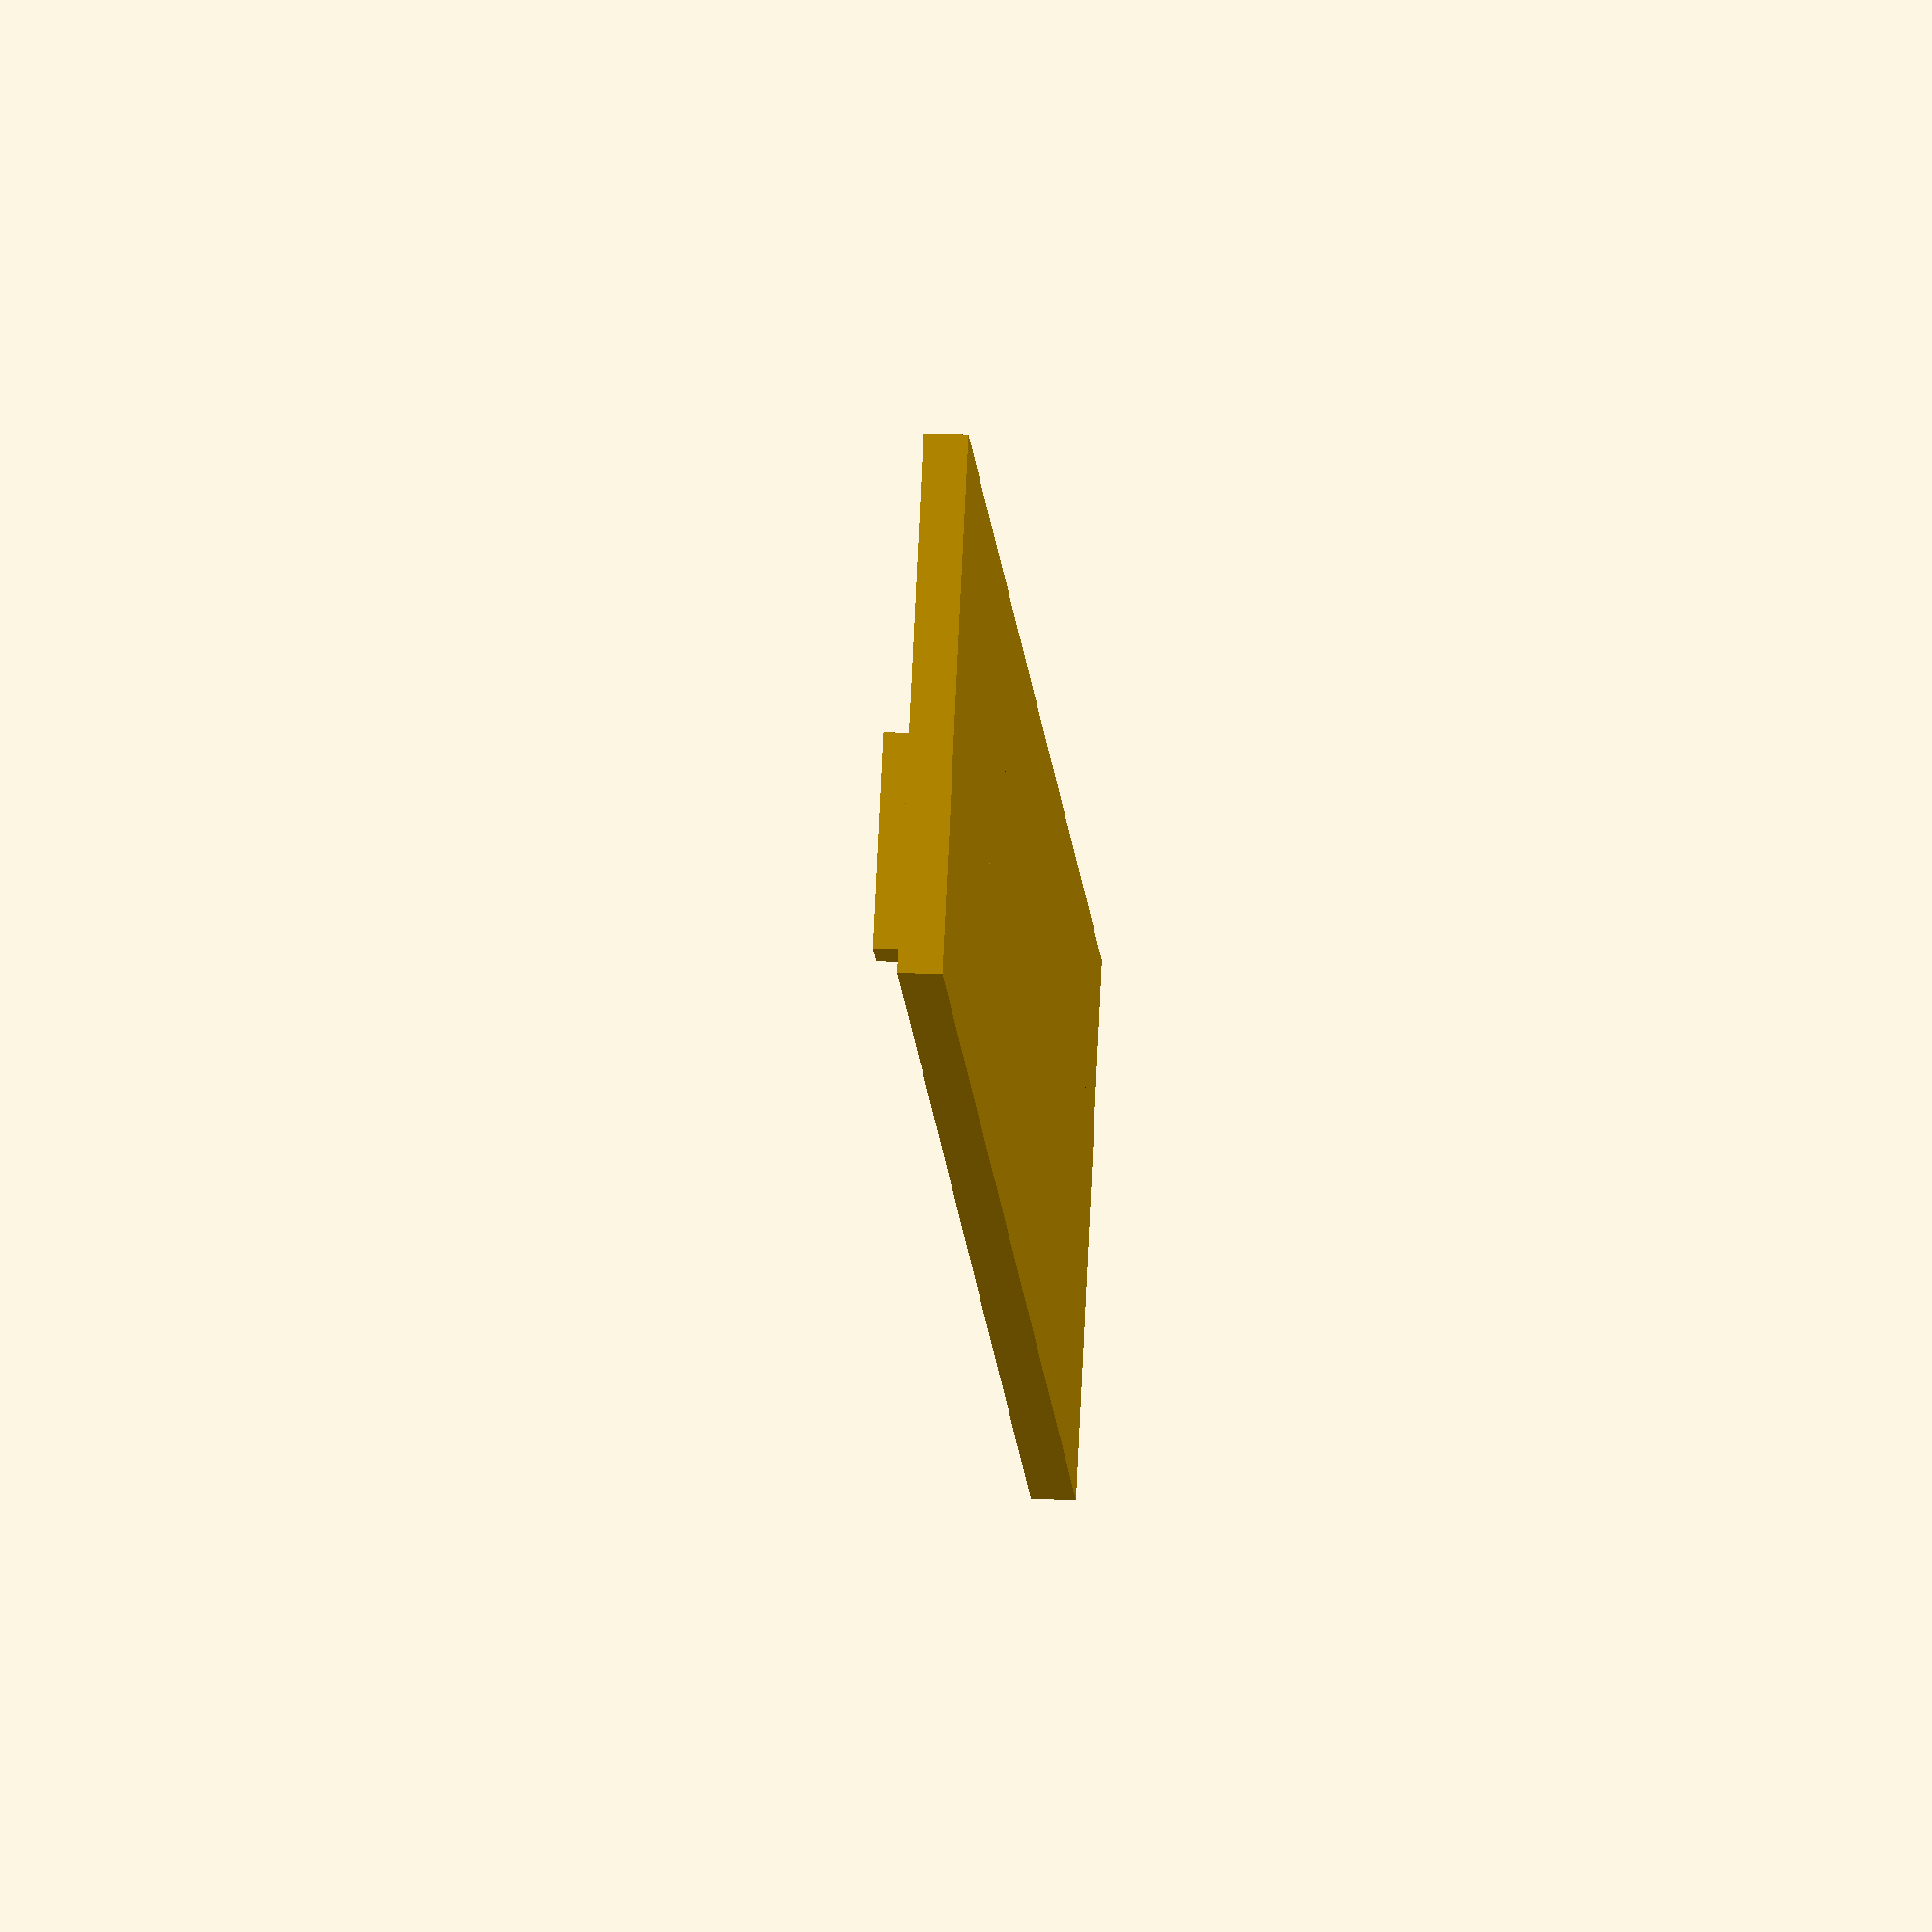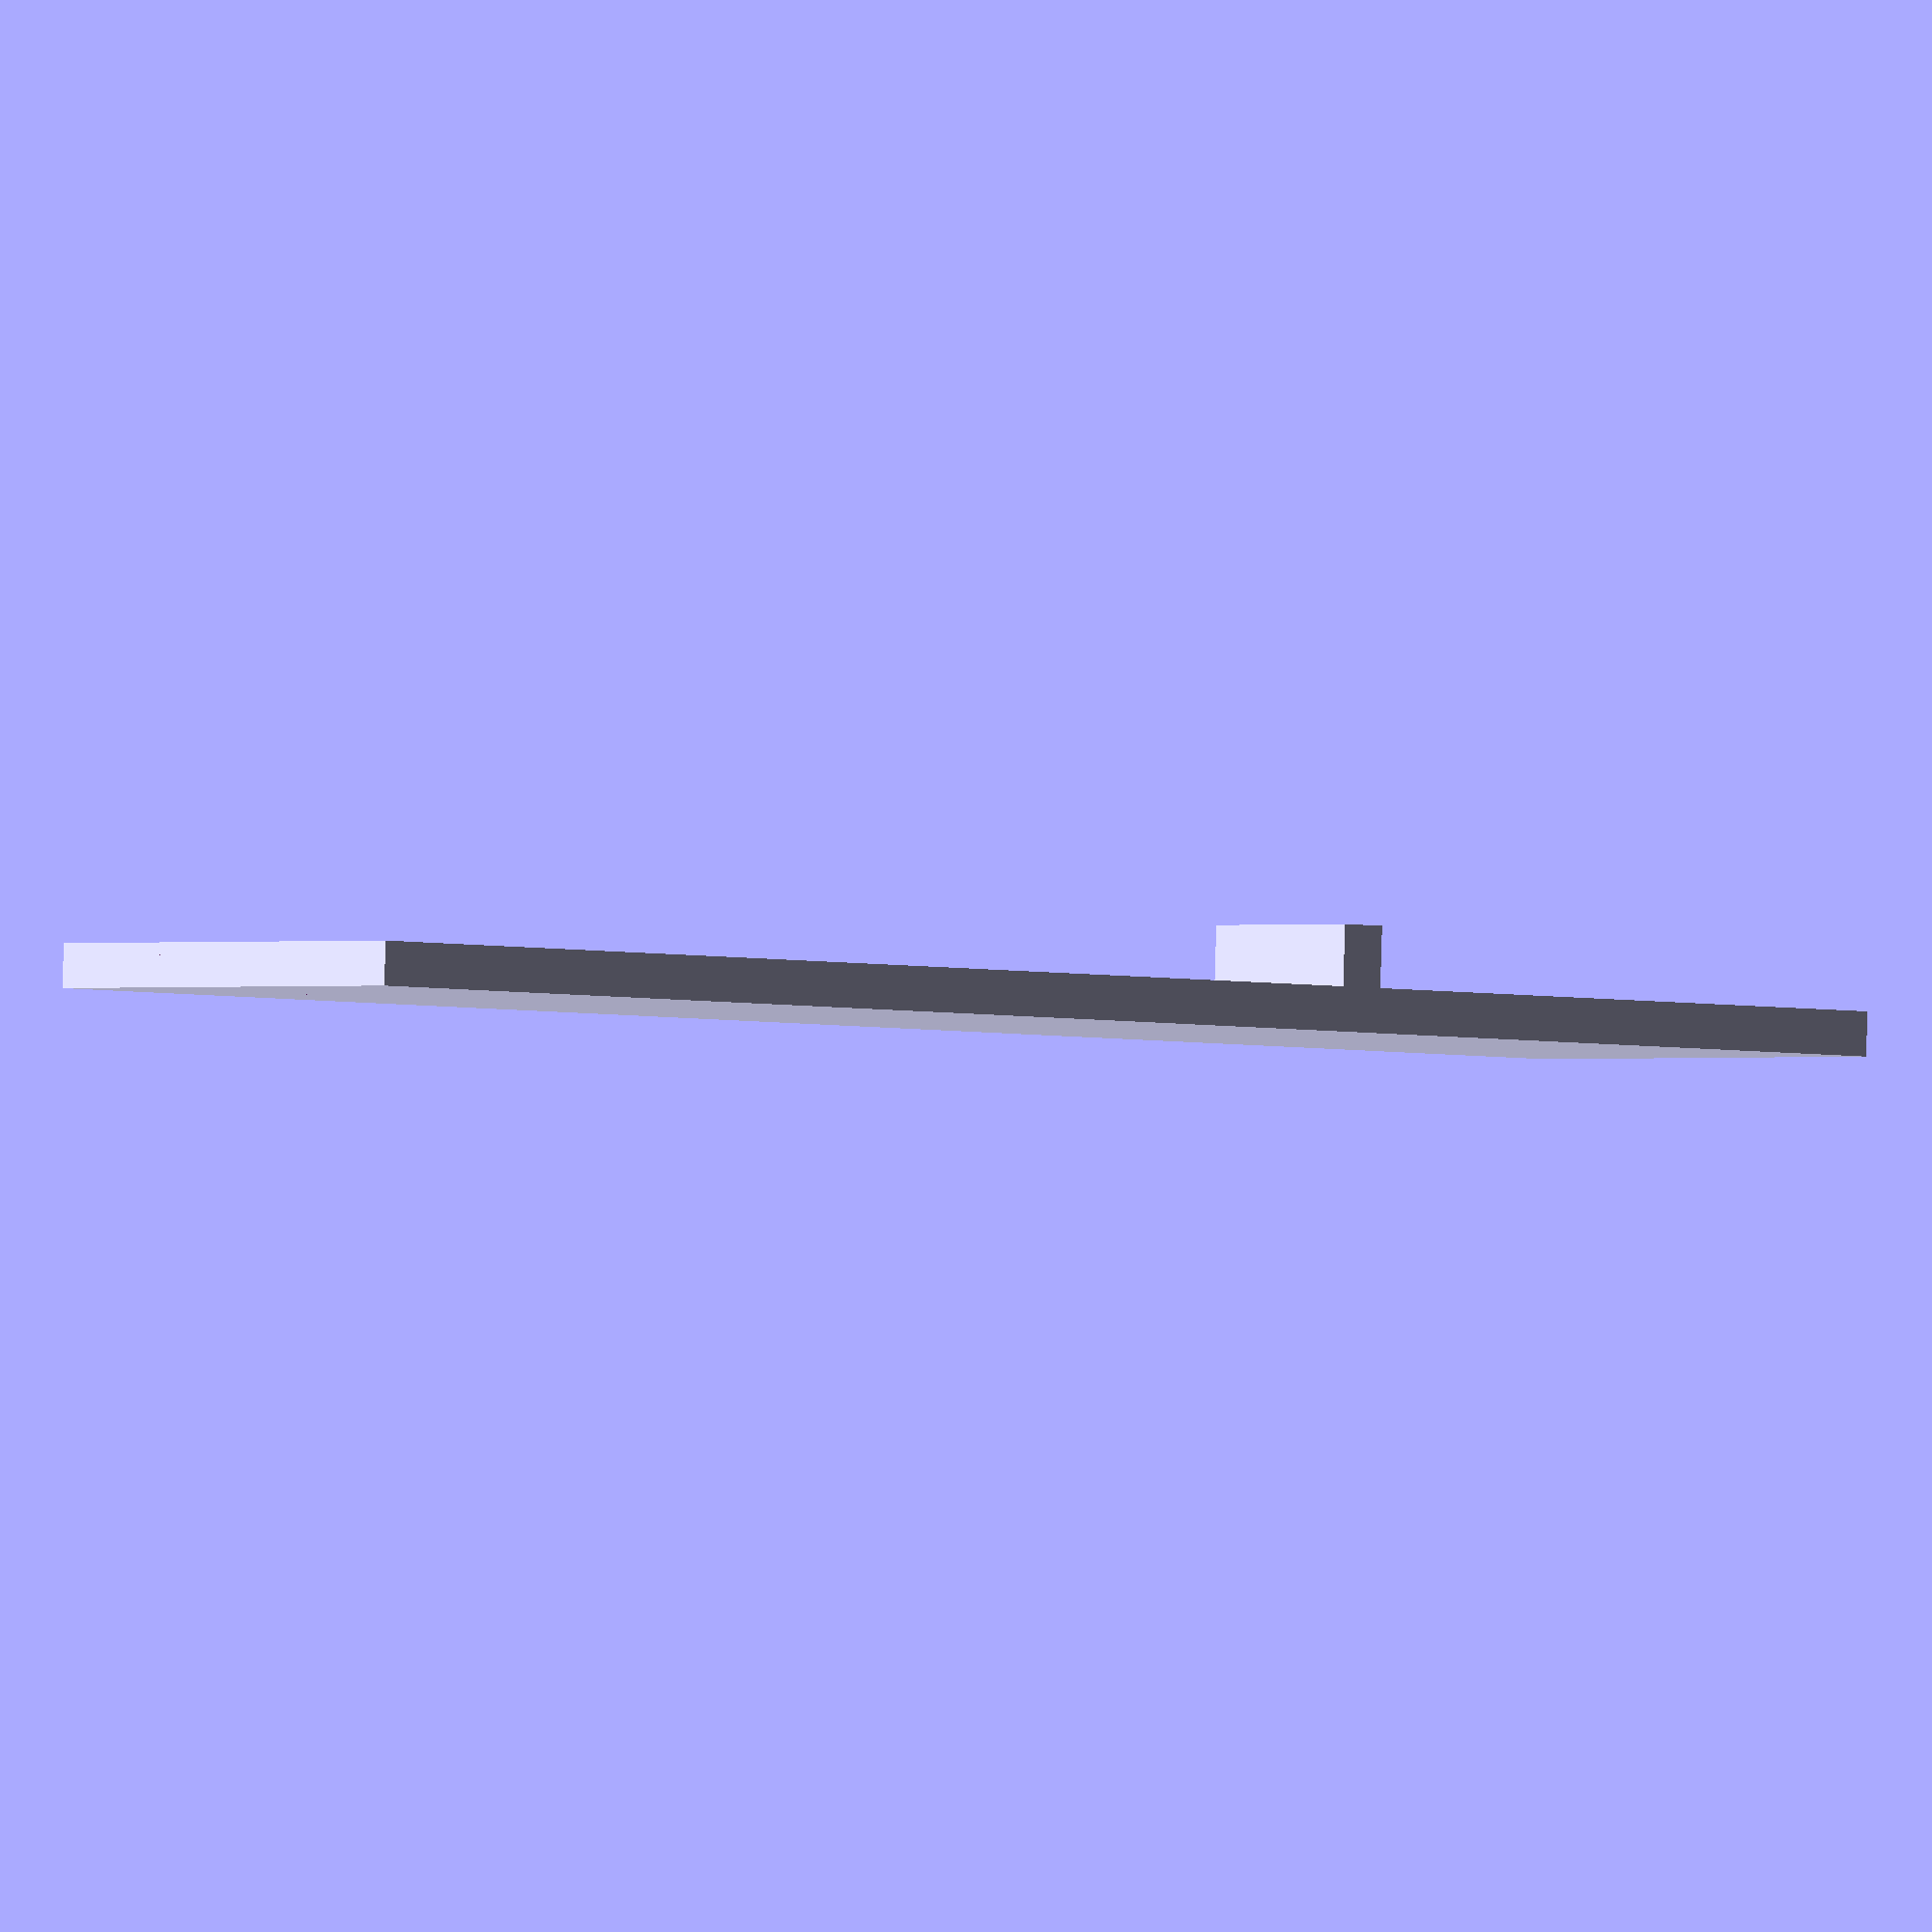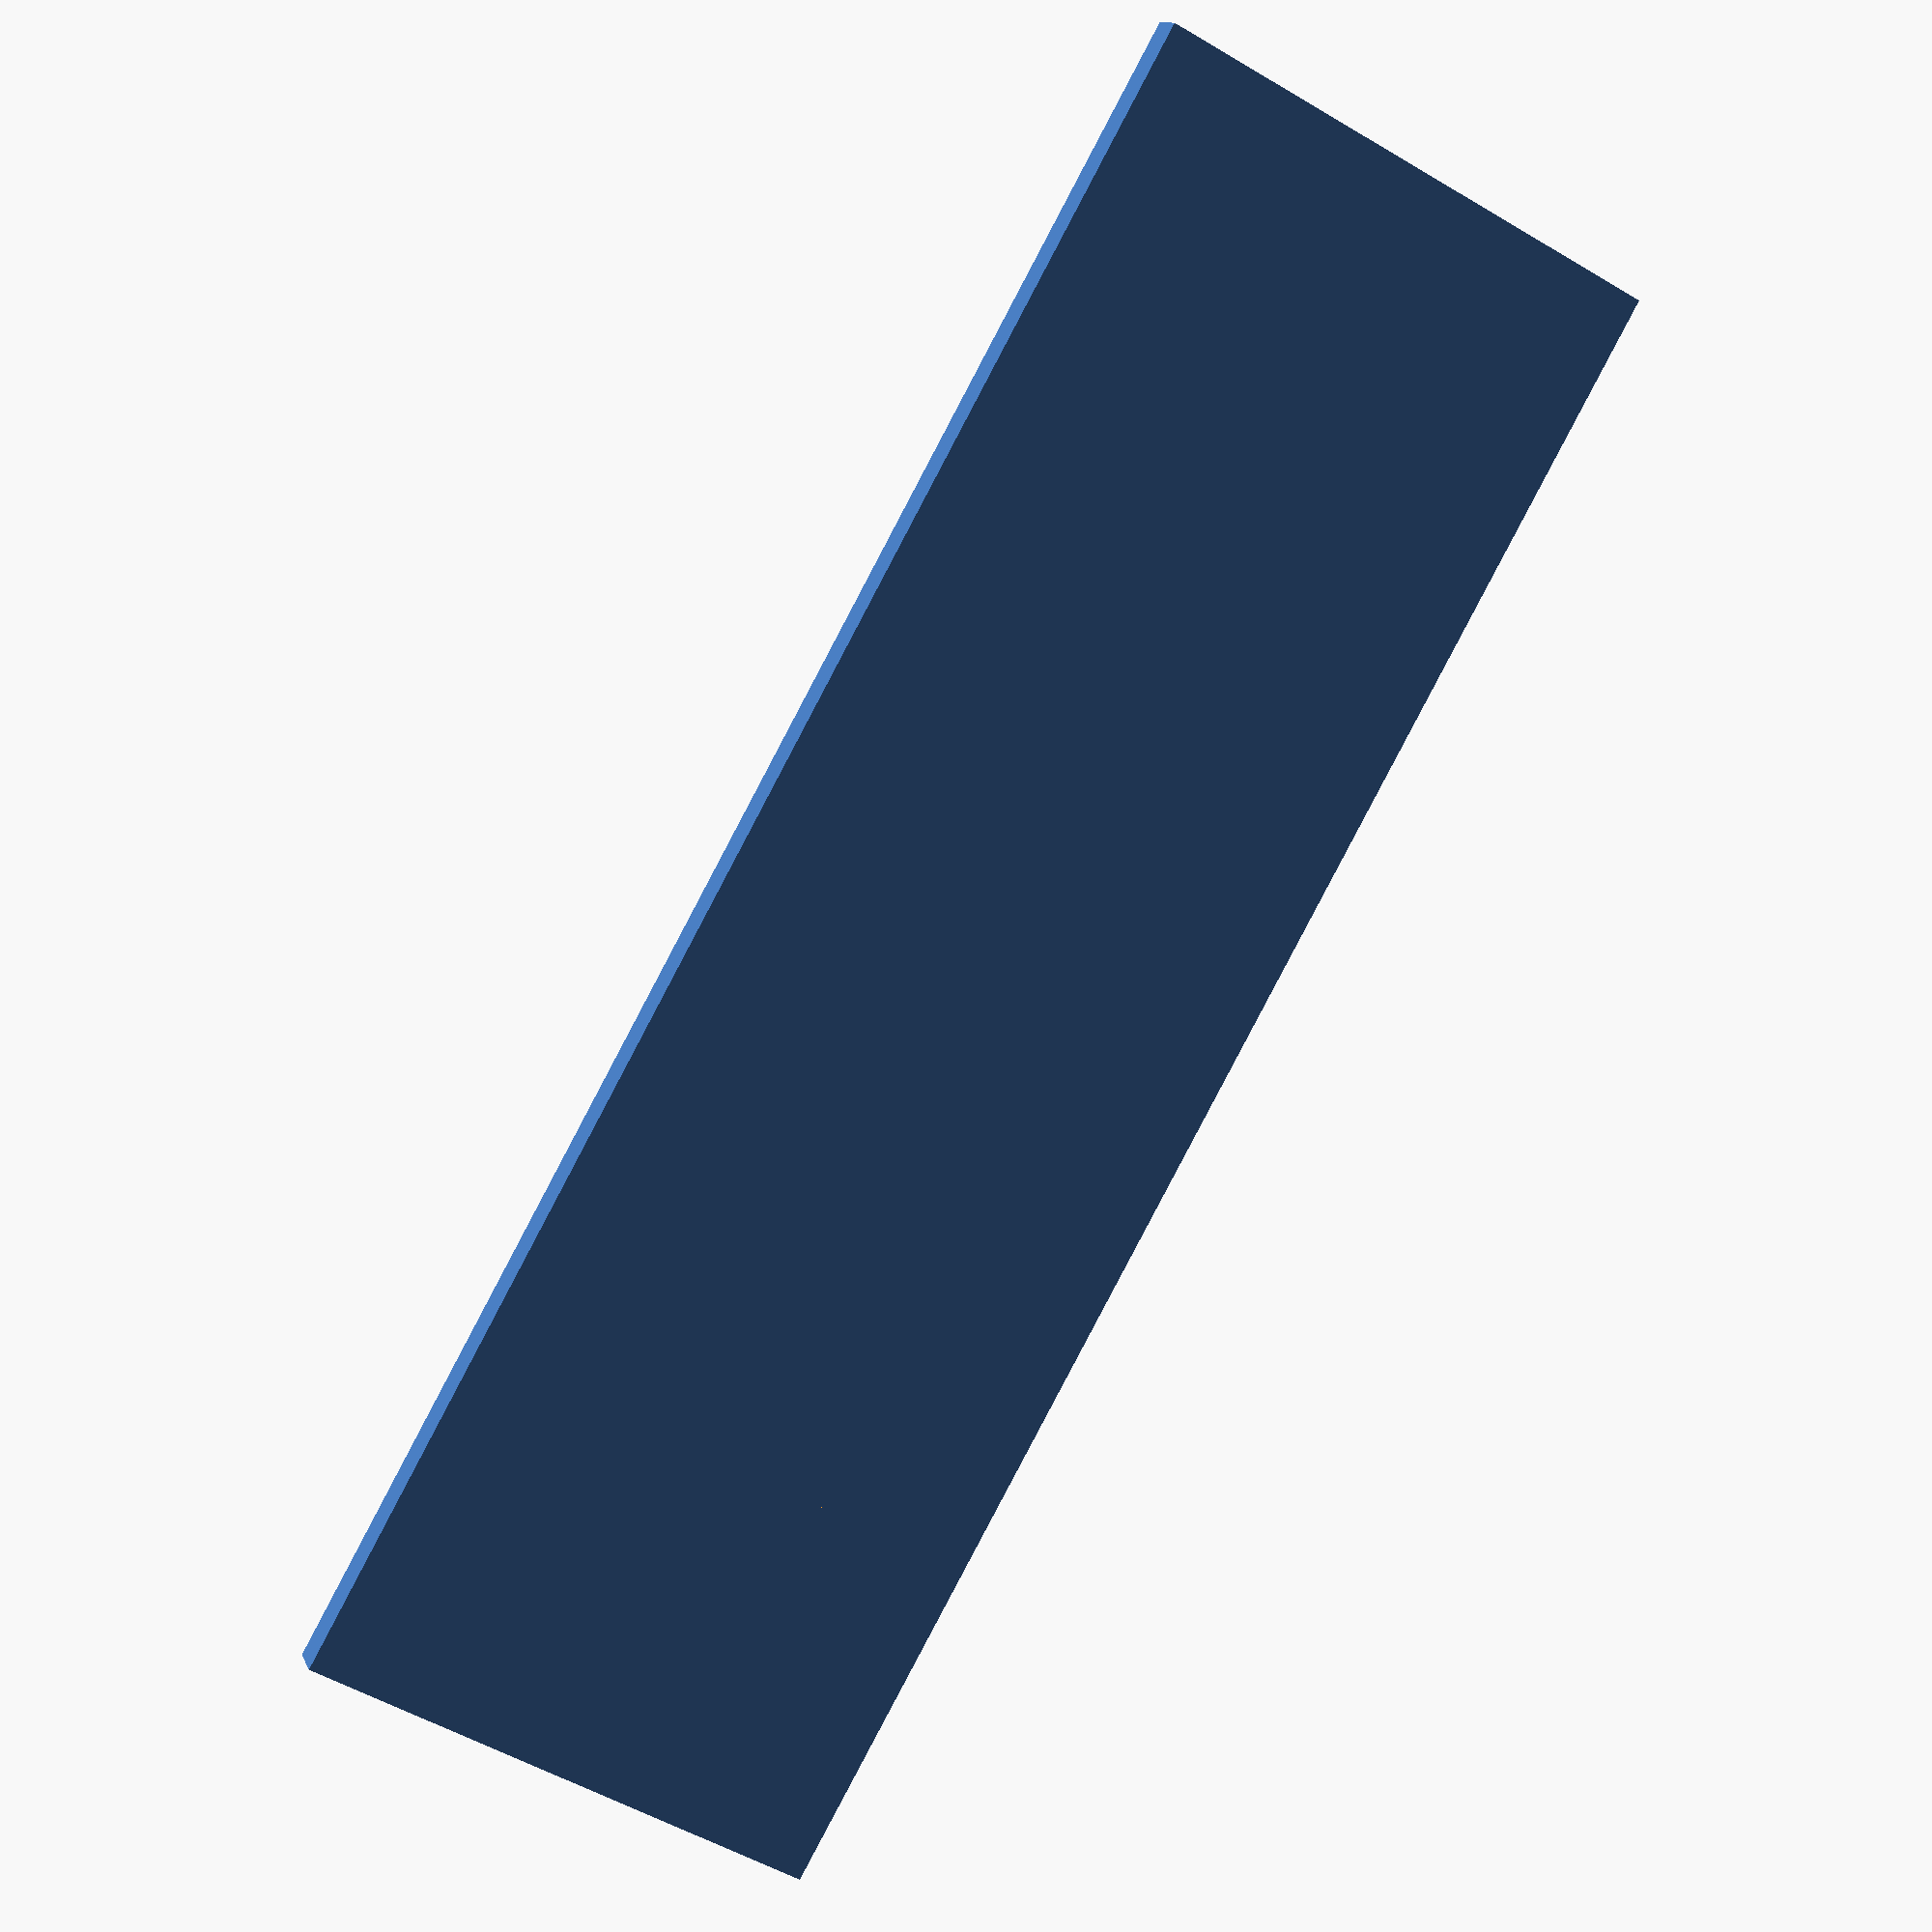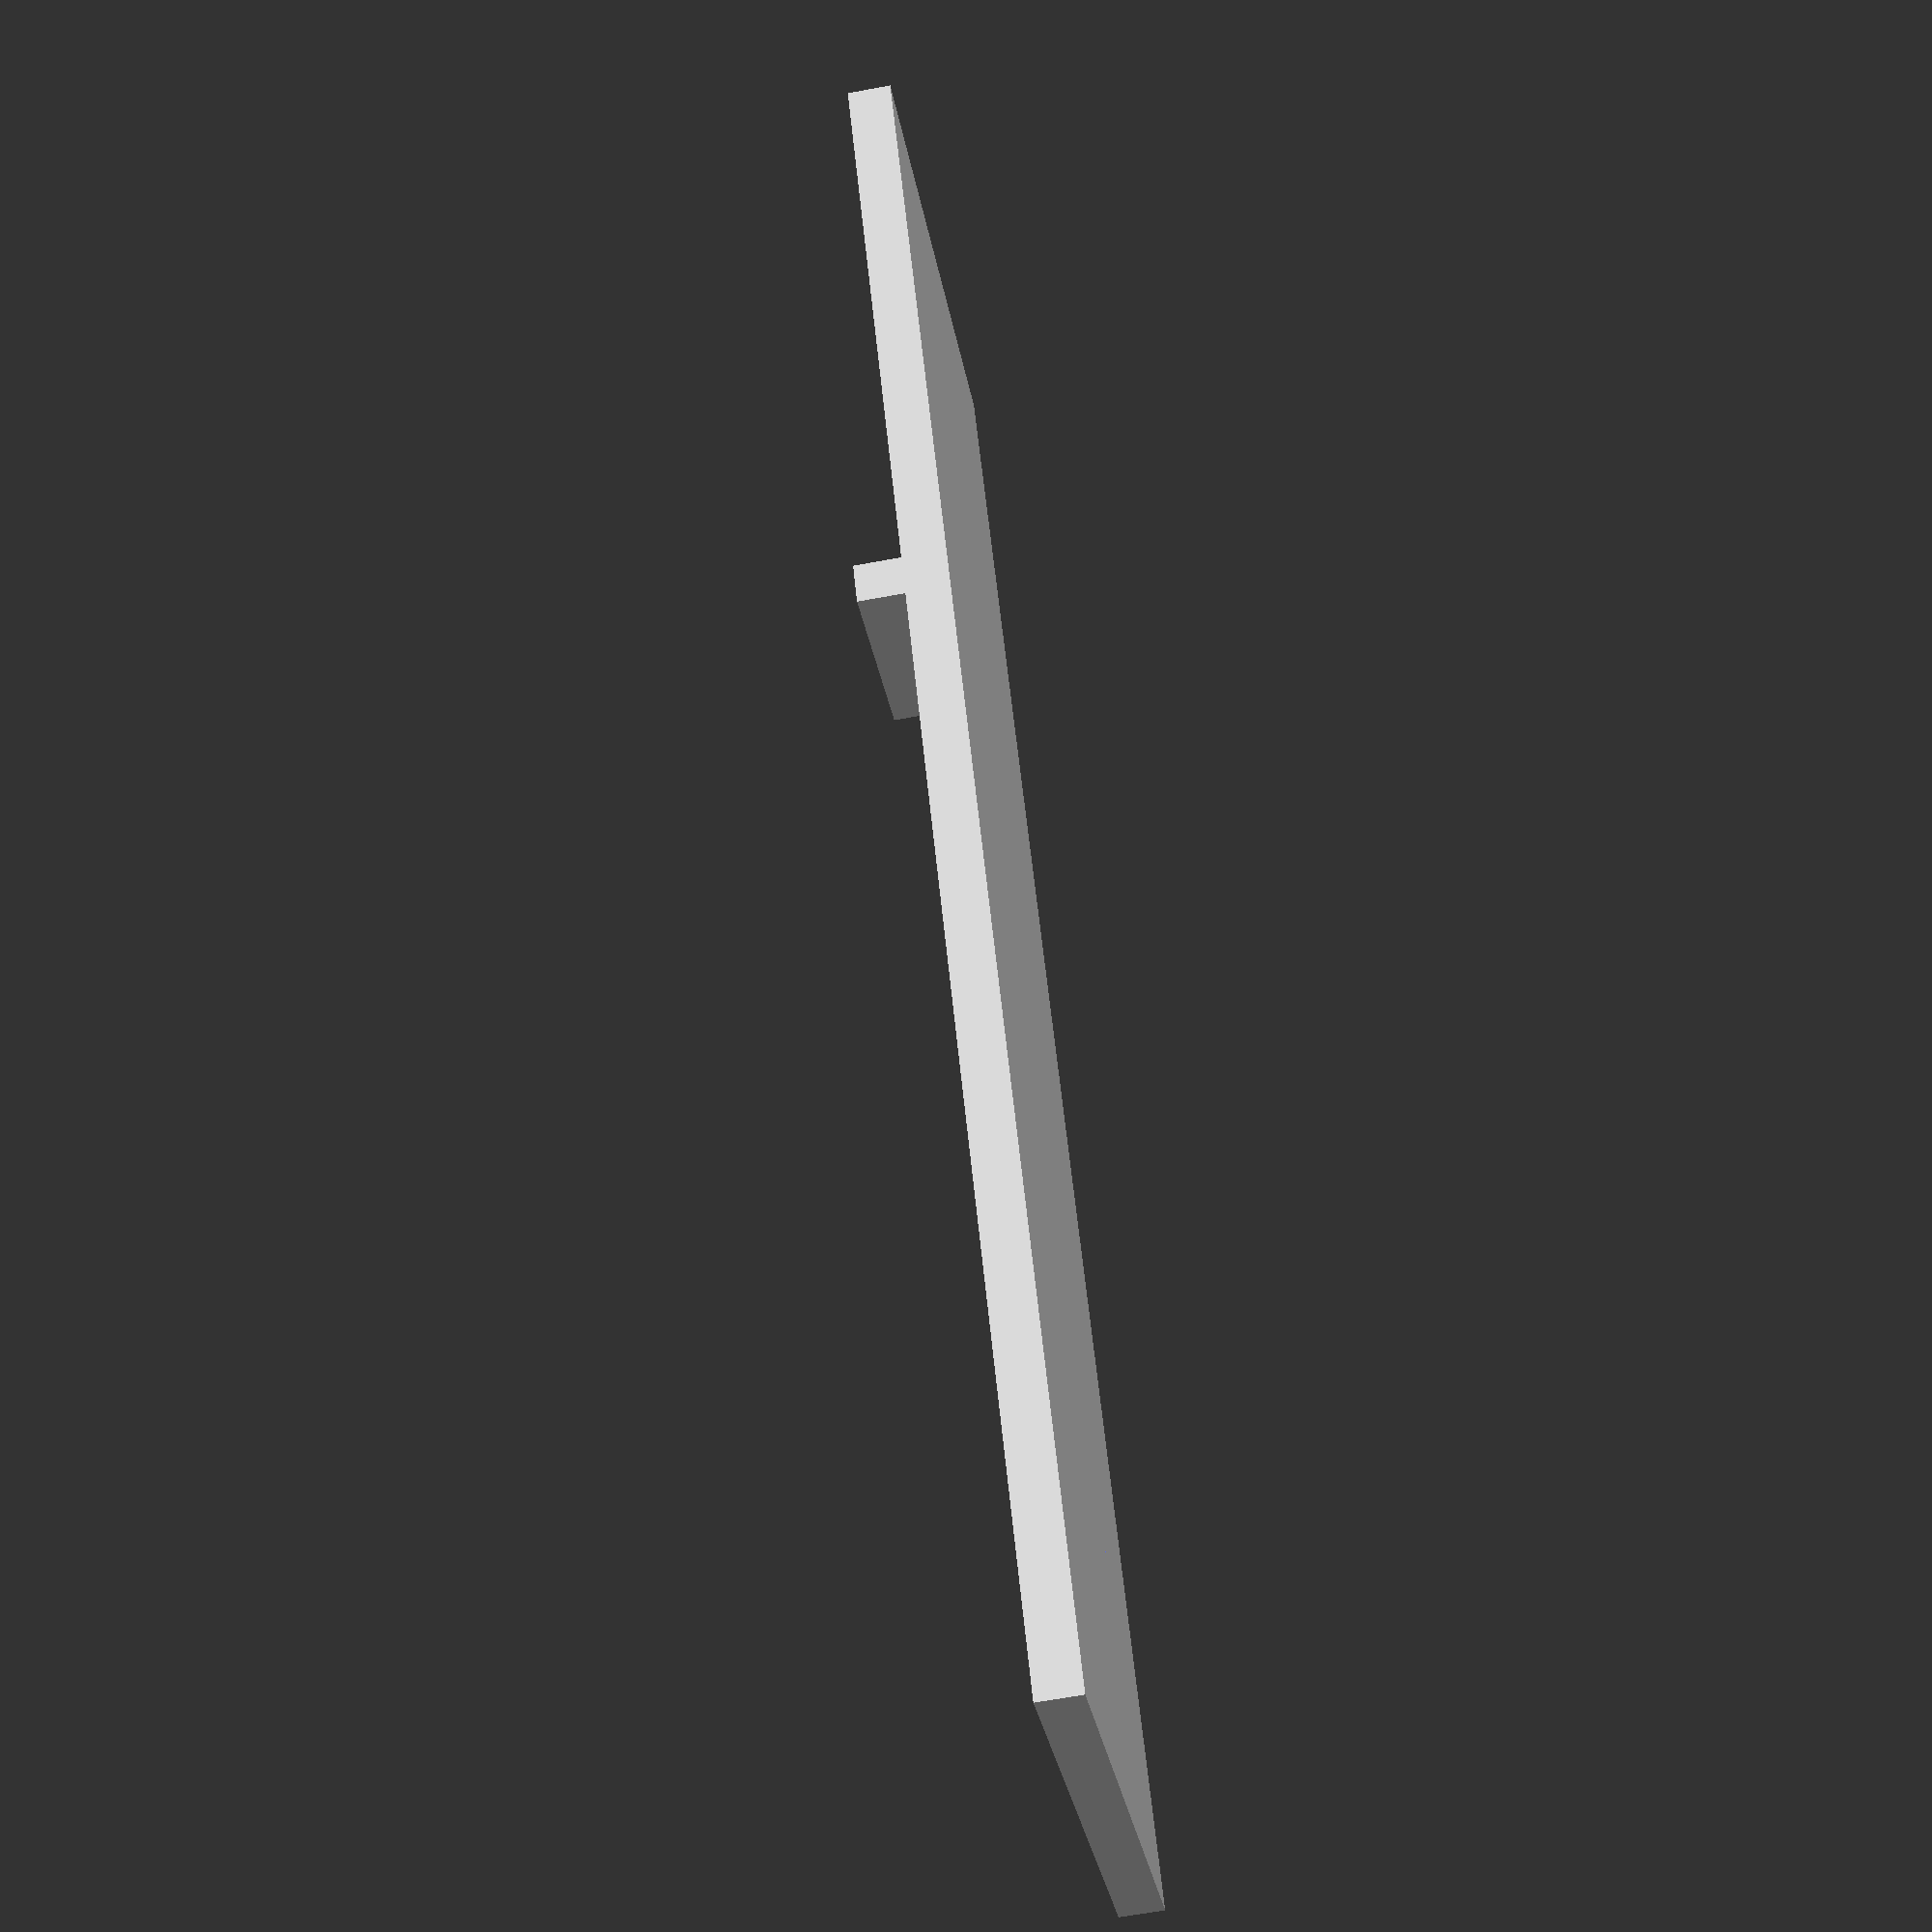
<openscad>
use <MCAD/triangles.scad>

$fn = 50;
e = .01;
dowelDia = 15.8; //mm, 5/8in
gripThickness = 2.4;
wallSpacing = 70;

//dowel inset
backThick = 3;
overlap = 5;
armThick = overlap+backThick;

//Arm Lock
//lockLen = 10;
//lockHoldW = 1.2;
//lockHoldD = 1.2;
lockSize = 5;
lockWallThick = 3;

//base
baseH = 80;
baseW = 25;
baseD = 2;
lockVOffset = 2;
lockCutoff = 2;

insetDia = dowelDia + (gripThickness*2);

module inset() {
    difference() {
        translate([0, 0, -backThick]) cylinder(d=insetDia, h=armThick);;
        cylinder(d=dowelDia, h=50); //cutout
    }
}

module arm() {
    length = wallSpacing+insetDia/2;
    difference() {
        translate([0, length/2, armThick/2-backThick]) cube(size=[insetDia, length, armThick], center=true);
        cylinder(d=insetDia-e, h=50, center=true);
    }
}

//Probably not the best attachment approach to use
/*
module armHook() {
    bridgeD = 5;
    bridgeH = 5;
    length = wallSpacing+(insetDia+bridgeD)/2;
    
    translate([-(insetDia-bridgeH)/2, length, armThick/2-backThick]) {
        difference() {
            cube(size=[bridgeH, bridgeD, armThick], center=true);
            translate([bridgeH/2, -bridgeD/2, 0]) cube(size=[bridgeH+e, bridgeD+e, armThick], center=true);
        }
    }
}
*/

module armLock() {
    difference() {
        union() {
            cube(size=[lockSize-lockCutoff+lockWallThick, lockSize+lockWallThick, insetDia], center=false);
            mirror([0, 1, 0]) cube(size=[lockSize-lockCutoff+lockWallThick, lockSize+lockWallThick, insetDia], center=false);
        }
        scale([1.05, 1.05, 1]) translate([lockSize-lockCutoff-e, 0, 0]) mirror([1, 0, 0]) baseLock();
    }
}

module baseLock() {
    stopThick = 2;
    
    difference() {
        union() {
            triangle(lockSize,lockSize,insetDia);
            mirror([0, 1, 0]) triangle(lockSize,lockSize,insetDia);
            
            //stopper
            translate([lockSize/2, 0, insetDia+(stopThick)/2]) cube(size=[lockSize, lockSize*2, 2], center=true);
        }
        translate([lockSize-lockCutoff, -lockSize-e, -e]) cube(size=[(lockSize+e)*2,(lockSize+e)*2,500]);
    }
}

module baseView() {
    extraLenSpace = lockSize-lockCutoff+lockWallThick/2;
    length = wallSpacing+(insetDia+baseD)/2+extraLenSpace;
    shiftDown = (baseH-insetDia)/2;
    
    translate([shiftDown, length, (overlap-backThick)/2]) rotate([90,0,0]) {
        cube(size=[baseH, baseW, baseD], center=true); //base
        translate([-baseH/2+.5, 0, baseD/2+lockSize-lockCutoff]) rotate([0, 90, 0]) baseLock();
    }
}

module base() {
    extraLenSpace = lockSize-lockCutoff+lockWallThick/2;
    length = wallSpacing+(insetDia+baseD)/2+extraLenSpace;
    shiftDown = (baseH-insetDia)/2;
    
    cube(size=[baseH, baseW, baseD], center=true); //base
    translate([-baseH/2+.5, 0, baseD/2+lockSize-lockCutoff]) rotate([0, 90, 0]) baseLock();
}

module holder() {
    inset();
    arm();
    //armHook();
    translate([insetDia/2, wallSpacing+insetDia/2+(lockSize-lockCutoff)+lockWallThick/2, (overlap-backThick)/2]) rotate([90, 0, -90]) armLock();
    //base();
}

module view() {
    rotate([0, 90, 0]) holder();
    rotate([0, 90, 0]) baseView();
}

module printHolder() {
    rotate([0, 90, 0]) holder();
}

module printBase() {
    translate([30, baseH/2, 0]) rotate([0, 0, -90]) base();
}

//view();
//printHolder();
printBase();

//translate([70, 0, 0]) base();
//translate([lockSize-lockCutoff-e, 0, 0]) mirror([1, 0, 0]) baseLock();
//armLock();

//triangle(10,5,1);

</openscad>
<views>
elev=165.0 azim=238.1 roll=85.0 proj=o view=wireframe
elev=271.5 azim=235.2 roll=181.7 proj=o view=wireframe
elev=168.4 azim=150.9 roll=16.3 proj=p view=wireframe
elev=243.1 azim=212.7 roll=79.3 proj=p view=wireframe
</views>
